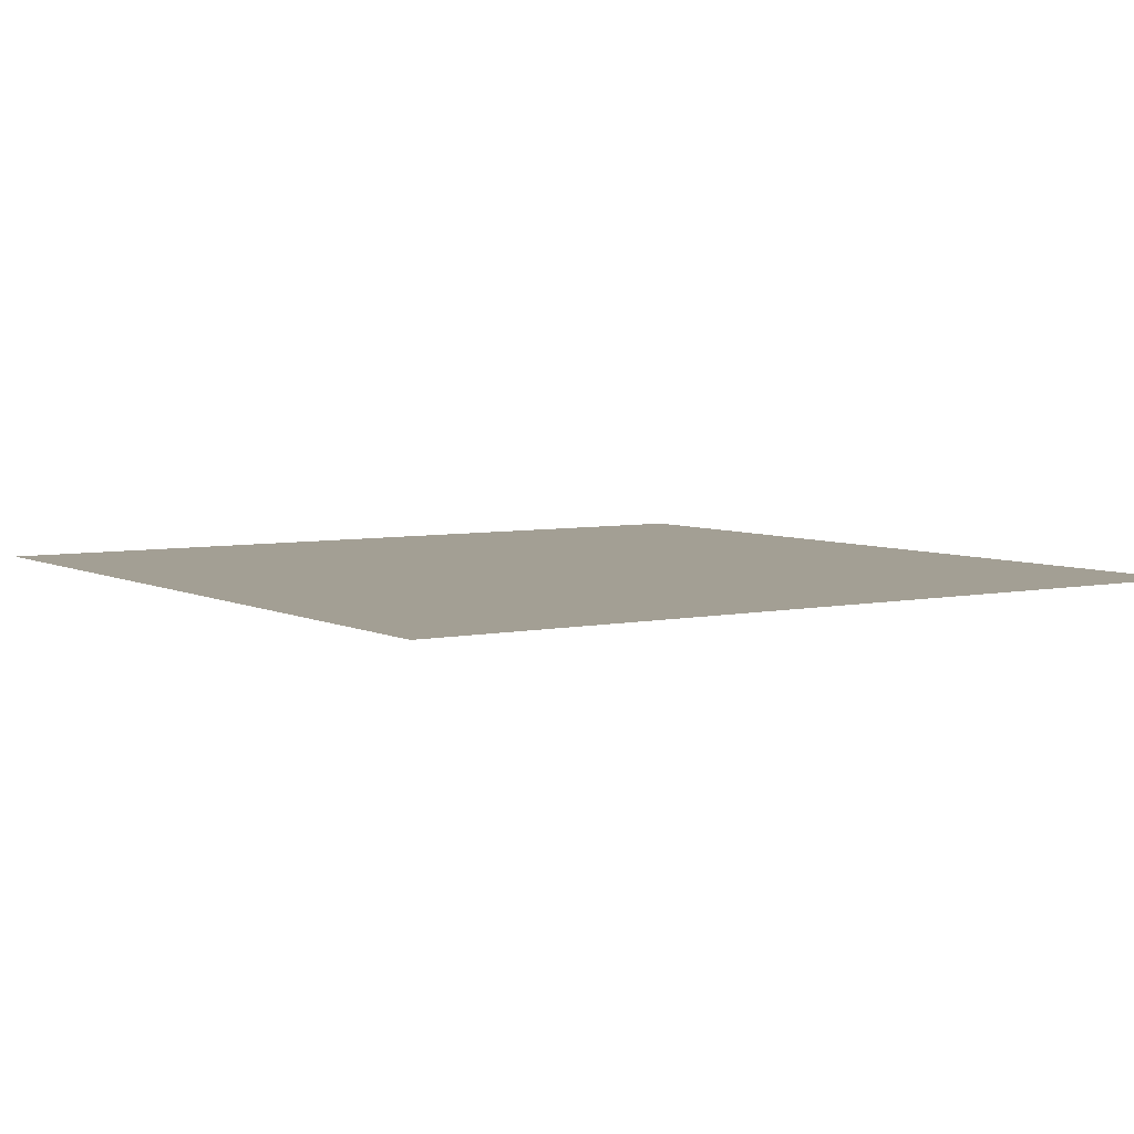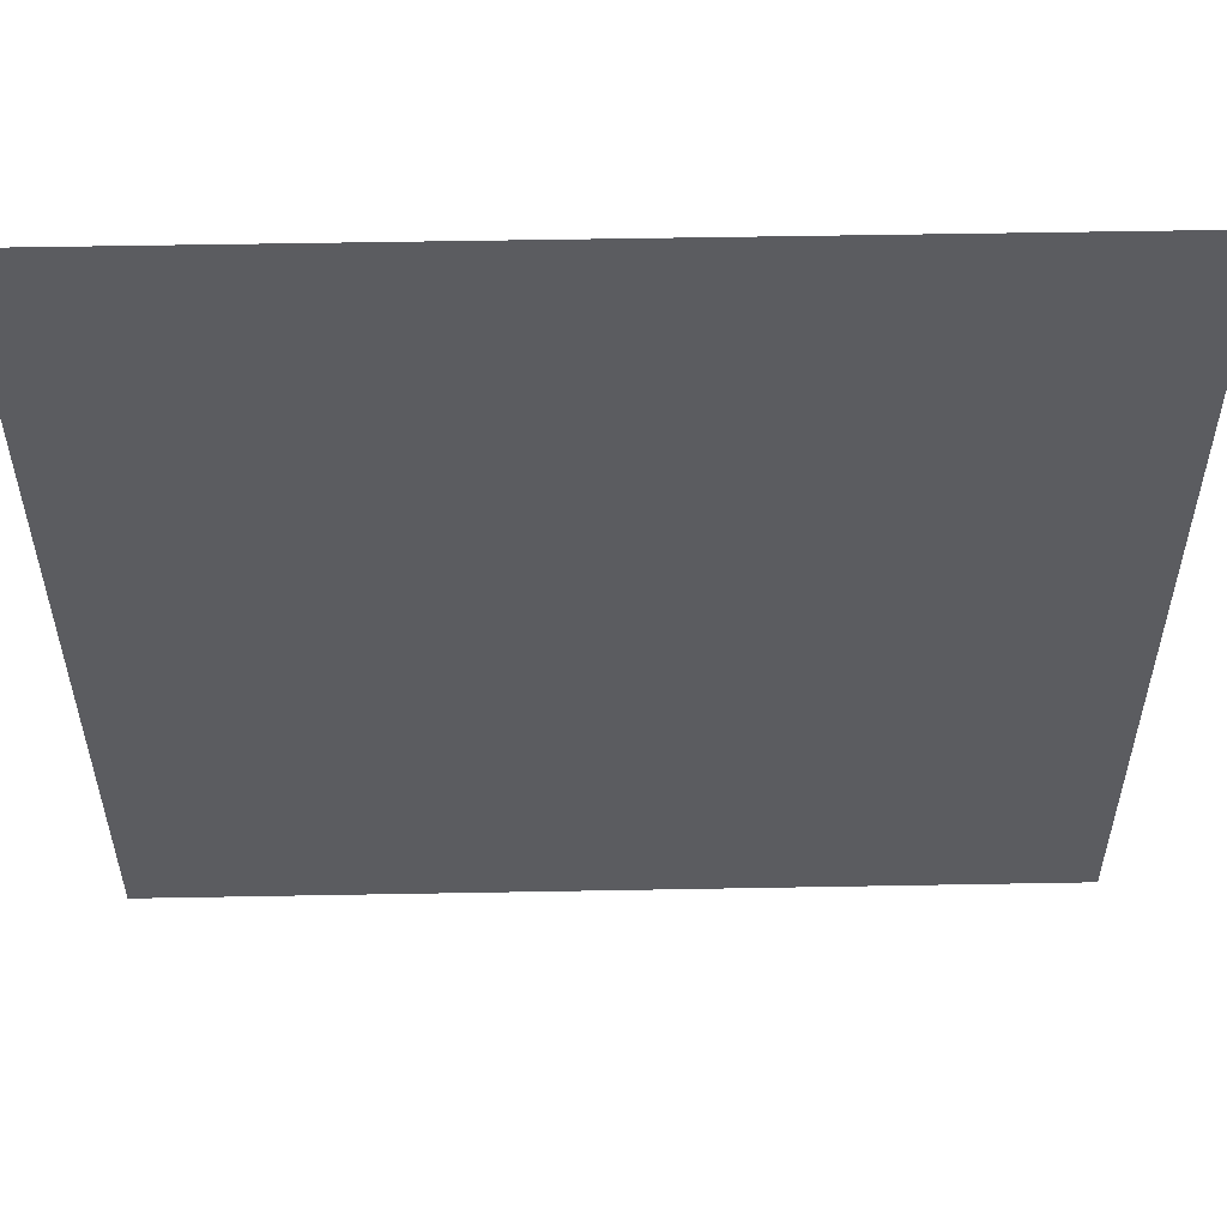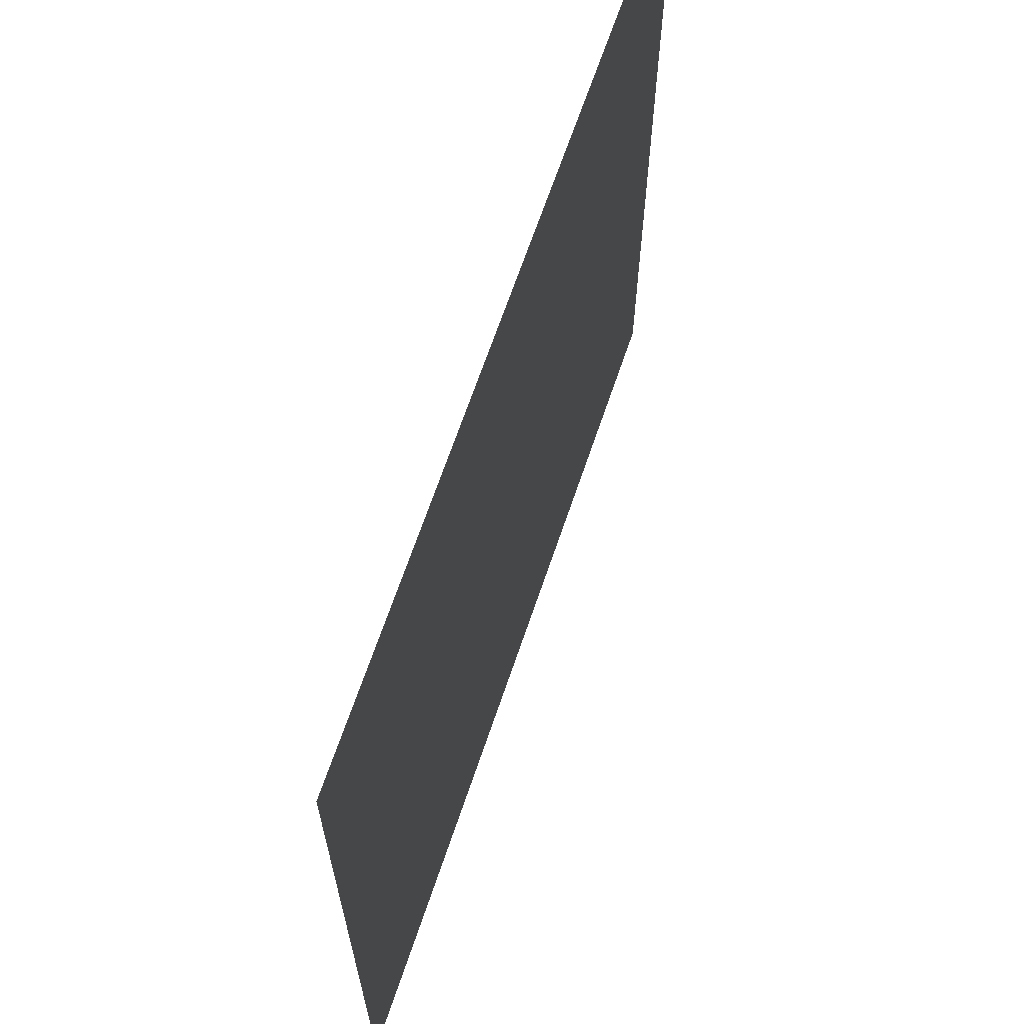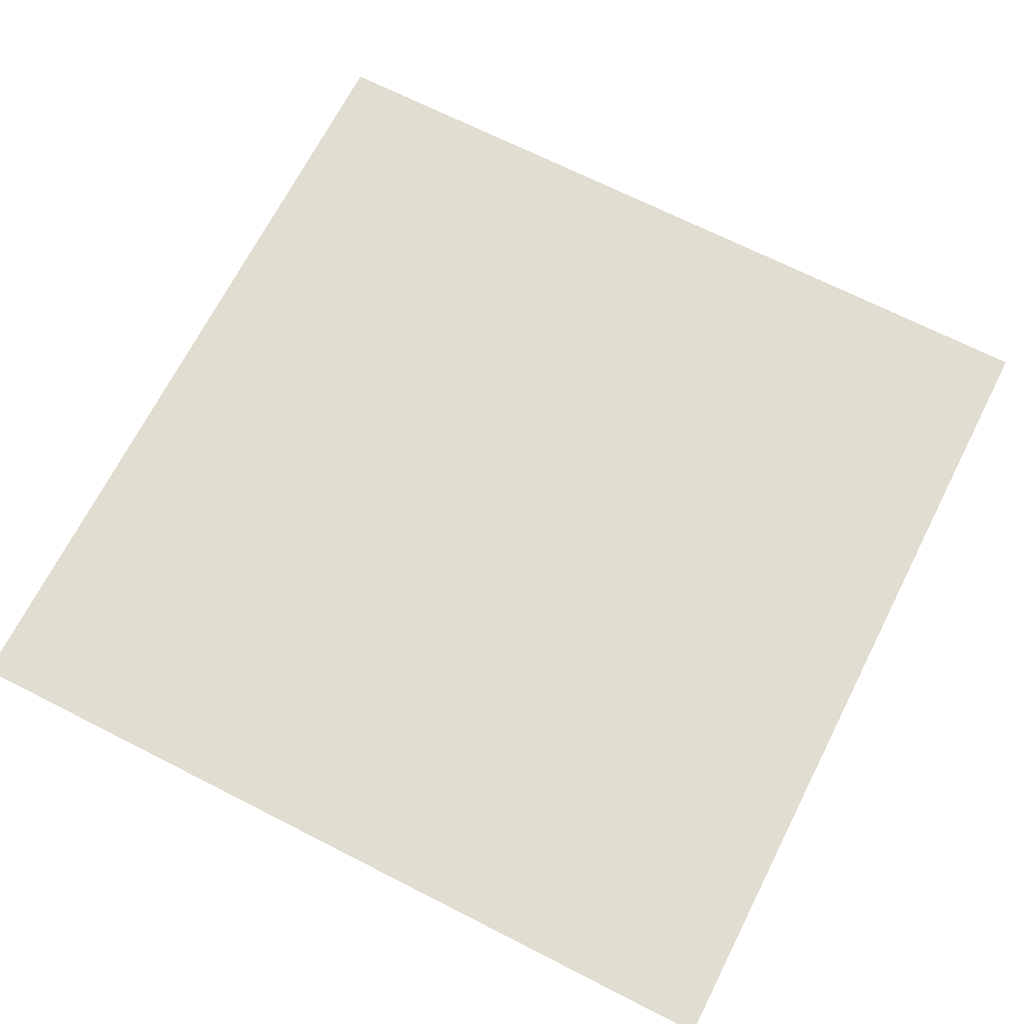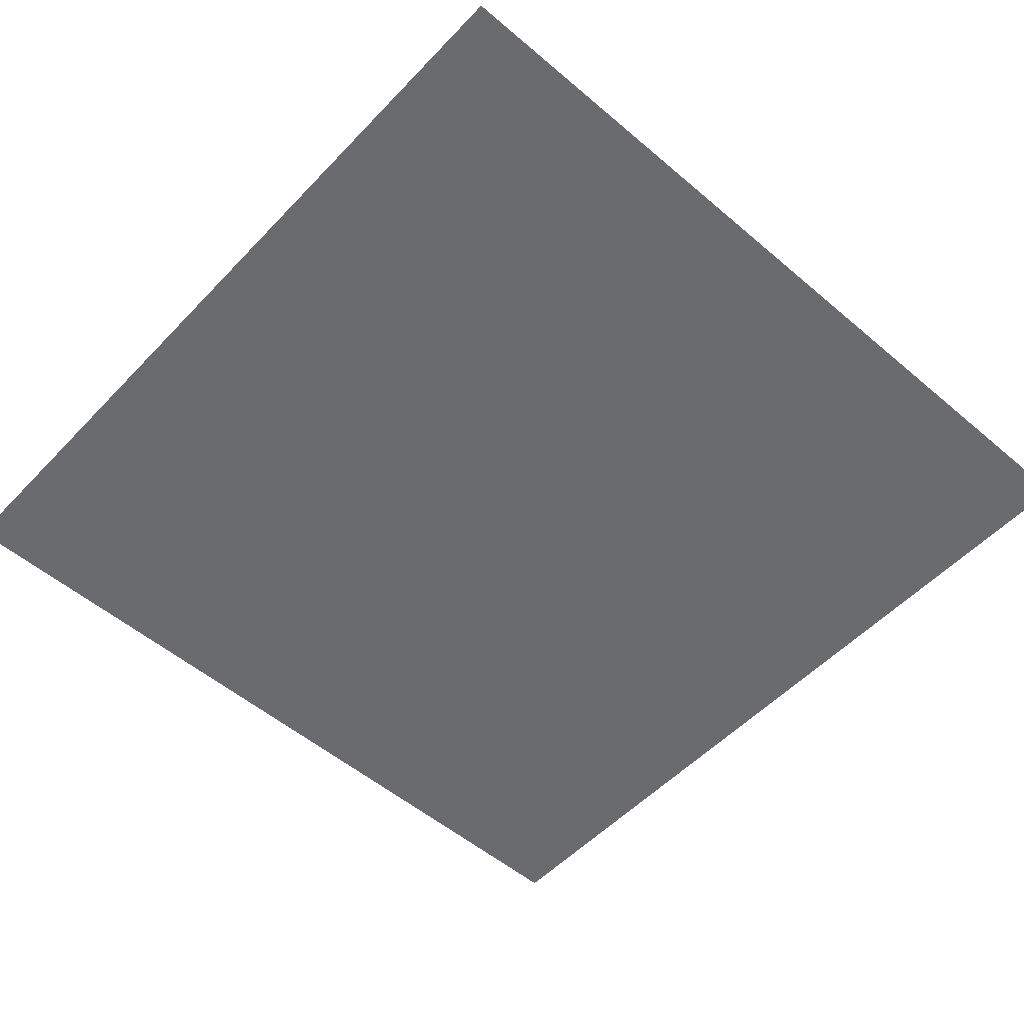
<metadata>
{"format":"obj","ext":"obj","renderer":"f3d","projection":"perspective","resolution":1024,"background":"white","views":[{"elev":5.4,"azim":-33.6,"up":"+Y"},{"elev":55.2,"azim":178.9,"up":"+Z"},{"elev":66.7,"azim":-71.3,"up":"+Z"},{"elev":68.9,"azim":-153.0,"up":"+Y"},{"elev":-53.4,"azim":-132.2,"up":"+Y"}]}
</metadata>
<code>
v  -1.28e+05 0 1.28e+05
v  -1.109e+05 0 1.28e+05
v  -9.386e+04 0 1.28e+05
v  -7.68e+04 0 1.28e+05
v  -5.973e+04 0 1.28e+05
v  -4.266e+04 0 1.28e+05
v  -2.56e+04 0 1.28e+05
v  -8528 0 1.28e+05
v  8538 0 1.28e+05
v  2.56e+04 0 1.28e+05
v  4.267e+04 0 1.28e+05
v  5.974e+04 0 1.28e+05
v  7.68e+04 0 1.28e+05
v  9.387e+04 0 1.28e+05
v  1.109e+05 0 1.28e+05
v  1.28e+05 0 1.28e+05
v  -1.28e+05 0 1.109e+05
v  -1.109e+05 0 1.109e+05
v  -9.386e+04 0 1.109e+05
v  -7.68e+04 0 1.109e+05
v  -5.973e+04 0 1.109e+05
v  -4.266e+04 0 1.109e+05
v  -2.56e+04 0 1.109e+05
v  -8528 0 1.109e+05
v  8538 0 1.109e+05
v  2.56e+04 0 1.109e+05
v  4.267e+04 0 1.109e+05
v  5.974e+04 0 1.109e+05
v  7.68e+04 0 1.109e+05
v  9.387e+04 0 1.109e+05
v  1.109e+05 0 1.109e+05
v  1.28e+05 0 1.109e+05
v  -1.28e+05 0 9.385e+04
v  -1.109e+05 0 9.385e+04
v  -9.386e+04 0 9.385e+04
v  -7.68e+04 0 9.385e+04
v  -5.973e+04 0 9.385e+04
v  -4.266e+04 0 9.385e+04
v  -2.56e+04 0 9.385e+04
v  -8528 0 9.385e+04
v  8538 0 9.385e+04
v  2.56e+04 0 9.385e+04
v  4.267e+04 0 9.385e+04
v  5.974e+04 0 9.385e+04
v  7.68e+04 0 9.385e+04
v  9.387e+04 0 9.385e+04
v  1.109e+05 0 9.385e+04
v  1.28e+05 0 9.385e+04
v  -1.28e+05 0 7.678e+04
v  -1.109e+05 0 7.678e+04
v  -9.386e+04 0 7.678e+04
v  -7.68e+04 0 7.678e+04
v  -5.973e+04 0 7.678e+04
v  -4.266e+04 0 7.678e+04
v  -2.56e+04 0 7.678e+04
v  -8528 0 7.678e+04
v  8538 0 7.678e+04
v  2.56e+04 0 7.678e+04
v  4.267e+04 0 7.678e+04
v  5.974e+04 0 7.678e+04
v  7.68e+04 0 7.678e+04
v  9.387e+04 0 7.678e+04
v  1.109e+05 0 7.678e+04
v  1.28e+05 0 7.678e+04
v  -1.28e+05 0 5.971e+04
v  -1.109e+05 0 5.971e+04
v  -9.386e+04 0 5.971e+04
v  -7.68e+04 0 5.971e+04
v  -5.973e+04 0 5.971e+04
v  -4.266e+04 0 5.971e+04
v  -2.56e+04 0 5.971e+04
v  -8528 0 5.971e+04
v  8538 0 5.971e+04
v  2.56e+04 0 5.971e+04
v  4.267e+04 0 5.971e+04
v  5.974e+04 0 5.971e+04
v  7.68e+04 0 5.971e+04
v  9.387e+04 0 5.971e+04
v  1.109e+05 0 5.971e+04
v  1.28e+05 0 5.971e+04
v  -1.28e+05 0 4.265e+04
v  -1.109e+05 0 4.265e+04
v  -9.386e+04 0 4.265e+04
v  -7.68e+04 0 4.265e+04
v  -5.973e+04 0 4.265e+04
v  -4.266e+04 0 4.265e+04
v  -2.56e+04 0 4.265e+04
v  -8528 0 4.265e+04
v  8538 0 4.265e+04
v  2.56e+04 0 4.265e+04
v  4.267e+04 0 4.265e+04
v  5.974e+04 0 4.265e+04
v  7.68e+04 0 4.265e+04
v  9.387e+04 0 4.265e+04
v  1.109e+05 0 4.265e+04
v  1.28e+05 0 4.265e+04
v  -1.28e+05 0 2.558e+04
v  -1.109e+05 0 2.558e+04
v  -9.386e+04 0 2.558e+04
v  -7.68e+04 0 2.558e+04
v  -5.973e+04 0 2.558e+04
v  -4.266e+04 0 2.558e+04
v  -2.56e+04 0 2.558e+04
v  -8528 0 2.558e+04
v  8538 0 2.558e+04
v  2.56e+04 0 2.558e+04
v  4.267e+04 0 2.558e+04
v  5.974e+04 0 2.558e+04
v  7.68e+04 0 2.558e+04
v  9.387e+04 0 2.558e+04
v  1.109e+05 0 2.558e+04
v  1.28e+05 0 2.558e+04
v  -1.28e+05 0 8514
v  -1.109e+05 0 8514
v  -9.386e+04 0 8514
v  -7.68e+04 0 8514
v  -5.973e+04 0 8514
v  -4.266e+04 0 8514
v  -2.56e+04 0 8514
v  -8528 0 8514
v  8538 0 8514
v  2.56e+04 0 8514
v  4.267e+04 0 8514
v  5.974e+04 0 8514
v  7.68e+04 0 8514
v  9.387e+04 0 8514
v  1.109e+05 0 8514
v  1.28e+05 0 8514
v  -1.28e+05 0 -8553
v  -1.109e+05 0 -8553
v  -9.386e+04 0 -8553
v  -7.68e+04 0 -8553
v  -5.973e+04 0 -8553
v  -4.266e+04 0 -8553
v  -2.56e+04 0 -8553
v  -8528 0 -8553
v  8538 0 -8553
v  2.56e+04 0 -8553
v  4.267e+04 0 -8553
v  5.974e+04 0 -8553
v  7.68e+04 0 -8553
v  9.387e+04 0 -8553
v  1.109e+05 0 -8553
v  1.28e+05 0 -8553
v  -1.28e+05 0 -2.562e+04
v  -1.109e+05 0 -2.562e+04
v  -9.386e+04 0 -2.562e+04
v  -7.68e+04 0 -2.562e+04
v  -5.973e+04 0 -2.562e+04
v  -4.266e+04 0 -2.562e+04
v  -2.56e+04 0 -2.562e+04
v  -8528 0 -2.562e+04
v  8538 0 -2.562e+04
v  2.56e+04 0 -2.562e+04
v  4.267e+04 0 -2.562e+04
v  5.974e+04 0 -2.562e+04
v  7.68e+04 0 -2.562e+04
v  9.387e+04 0 -2.562e+04
v  1.109e+05 0 -2.562e+04
v  1.28e+05 0 -2.562e+04
v  -1.28e+05 0 -4.269e+04
v  -1.109e+05 0 -4.269e+04
v  -9.386e+04 0 -4.269e+04
v  -7.68e+04 0 -4.269e+04
v  -5.973e+04 0 -4.269e+04
v  -4.266e+04 0 -4.269e+04
v  -2.56e+04 0 -4.269e+04
v  -8528 0 -4.269e+04
v  8538 0 -4.269e+04
v  2.56e+04 0 -4.269e+04
v  4.267e+04 0 -4.269e+04
v  5.974e+04 0 -4.269e+04
v  7.68e+04 0 -4.269e+04
v  9.387e+04 0 -4.269e+04
v  1.109e+05 0 -4.269e+04
v  1.28e+05 0 -4.269e+04
v  -1.28e+05 0 -5.975e+04
v  -1.109e+05 0 -5.975e+04
v  -9.386e+04 0 -5.975e+04
v  -7.68e+04 0 -5.975e+04
v  -5.973e+04 0 -5.975e+04
v  -4.266e+04 0 -5.975e+04
v  -2.56e+04 0 -5.975e+04
v  -8528 0 -5.975e+04
v  8538 0 -5.975e+04
v  2.56e+04 0 -5.975e+04
v  4.267e+04 0 -5.975e+04
v  5.974e+04 0 -5.975e+04
v  7.68e+04 0 -5.975e+04
v  9.387e+04 0 -5.975e+04
v  1.109e+05 0 -5.975e+04
v  1.28e+05 0 -5.975e+04
v  -1.28e+05 0 -7.682e+04
v  -1.109e+05 0 -7.682e+04
v  -9.386e+04 0 -7.682e+04
v  -7.68e+04 0 -7.682e+04
v  -5.973e+04 0 -7.682e+04
v  -4.266e+04 0 -7.682e+04
v  -2.56e+04 0 -7.682e+04
v  -8528 0 -7.682e+04
v  8538 0 -7.682e+04
v  2.56e+04 0 -7.682e+04
v  4.267e+04 0 -7.682e+04
v  5.974e+04 0 -7.682e+04
v  7.68e+04 0 -7.682e+04
v  9.387e+04 0 -7.682e+04
v  1.109e+05 0 -7.682e+04
v  1.28e+05 0 -7.682e+04
v  -1.28e+05 0 -9.389e+04
v  -1.109e+05 0 -9.389e+04
v  -9.386e+04 0 -9.389e+04
v  -7.68e+04 0 -9.389e+04
v  -5.973e+04 0 -9.389e+04
v  -4.266e+04 0 -9.389e+04
v  -2.56e+04 0 -9.389e+04
v  -8528 0 -9.389e+04
v  8538 0 -9.389e+04
v  2.56e+04 0 -9.389e+04
v  4.267e+04 0 -9.389e+04
v  5.974e+04 0 -9.389e+04
v  7.68e+04 0 -9.389e+04
v  9.387e+04 0 -9.389e+04
v  1.109e+05 0 -9.389e+04
v  1.28e+05 0 -9.389e+04
v  -1.28e+05 0 -1.11e+05
v  -1.109e+05 0 -1.11e+05
v  -9.386e+04 0 -1.11e+05
v  -7.68e+04 0 -1.11e+05
v  -5.973e+04 0 -1.11e+05
v  -4.266e+04 0 -1.11e+05
v  -2.56e+04 0 -1.11e+05
v  -8528 0 -1.11e+05
v  8538 0 -1.11e+05
v  2.56e+04 0 -1.11e+05
v  4.267e+04 0 -1.11e+05
v  5.974e+04 0 -1.11e+05
v  7.68e+04 0 -1.11e+05
v  9.387e+04 0 -1.11e+05
v  1.109e+05 0 -1.11e+05
v  1.28e+05 0 -1.11e+05
v  -1.28e+05 0 -1.28e+05
v  -1.109e+05 0 -1.28e+05
v  -9.386e+04 0 -1.28e+05
v  -7.68e+04 0 -1.28e+05
v  -5.973e+04 0 -1.28e+05
v  -4.266e+04 0 -1.28e+05
v  -2.56e+04 0 -1.28e+05
v  -8528 0 -1.28e+05
v  8538 0 -1.28e+05
v  2.56e+04 0 -1.28e+05
v  4.267e+04 0 -1.28e+05
v  5.974e+04 0 -1.28e+05
v  7.68e+04 0 -1.28e+05
v  9.387e+04 0 -1.28e+05
v  1.109e+05 0 -1.28e+05
v  1.28e+05 0 -1.28e+05
g Plane001
f 17 1 2 18
f 18 2 3 19
f 19 3 4 20
f 20 4 5 21
f 21 5 6 22
f 22 6 7 23
f 23 7 8 24
f 24 8 9 25
f 25 9 10 26
f 26 10 11 27
f 27 11 12 28
f 28 12 13 29
f 29 13 14 30
f 30 14 15 31
f 31 15 16 32
f 33 17 18 34
f 34 18 19 35
f 35 19 20 36
f 36 20 21 37
f 37 21 22 38
f 38 22 23 39
f 39 23 24 40
f 40 24 25 41
f 41 25 26 42
f 42 26 27 43
f 43 27 28 44
f 44 28 29 45
f 45 29 30 46
f 46 30 31 47
f 47 31 32 48
f 49 33 34 50
f 50 34 35 51
f 51 35 36 52
f 52 36 37 53
f 53 37 38 54
f 54 38 39 55
f 55 39 40 56
f 56 40 41 57
f 57 41 42 58
f 58 42 43 59
f 59 43 44 60
f 60 44 45 61
f 61 45 46 62
f 62 46 47 63
f 63 47 48 64
f 65 49 50 66
f 66 50 51 67
f 67 51 52 68
f 68 52 53 69
f 69 53 54 70
f 70 54 55 71
f 71 55 56 72
f 72 56 57 73
f 73 57 58 74
f 74 58 59 75
f 75 59 60 76
f 76 60 61 77
f 77 61 62 78
f 78 62 63 79
f 79 63 64 80
f 81 65 66 82
f 82 66 67 83
f 83 67 68 84
f 84 68 69 85
f 85 69 70 86
f 86 70 71 87
f 87 71 72 88
f 88 72 73 89
f 89 73 74 90
f 90 74 75 91
f 91 75 76 92
f 92 76 77 93
f 93 77 78 94
f 94 78 79 95
f 95 79 80 96
f 97 81 82 98
f 98 82 83 99
f 99 83 84 100
f 100 84 85 101
f 101 85 86 102
f 102 86 87 103
f 103 87 88 104
f 104 88 89 105
f 105 89 90 106
f 106 90 91 107
f 107 91 92 108
f 108 92 93 109
f 109 93 94 110
f 110 94 95 111
f 111 95 96 112
f 113 97 98 114
f 114 98 99 115
f 115 99 100 116
f 116 100 101 117
f 117 101 102 118
f 118 102 103 119
f 119 103 104 120
f 120 104 105 121
f 121 105 106 122
f 122 106 107 123
f 123 107 108 124
f 124 108 109 125
f 125 109 110 126
f 126 110 111 127
f 127 111 112 128
f 129 113 114 130
f 130 114 115 131
f 131 115 116 132
f 132 116 117 133
f 133 117 118 134
f 134 118 119 135
f 135 119 120 136
f 136 120 121 137
f 137 121 122 138
f 138 122 123 139
f 139 123 124 140
f 140 124 125 141
f 141 125 126 142
f 142 126 127 143
f 143 127 128 144
f 145 129 130 146
f 146 130 131 147
f 147 131 132 148
f 148 132 133 149
f 149 133 134 150
f 150 134 135 151
f 151 135 136 152
f 152 136 137 153
f 153 137 138 154
f 154 138 139 155
f 155 139 140 156
f 156 140 141 157
f 157 141 142 158
f 158 142 143 159
f 159 143 144 160
f 161 145 146 162
f 162 146 147 163
f 163 147 148 164
f 164 148 149 165
f 165 149 150 166
f 166 150 151 167
f 167 151 152 168
f 168 152 153 169
f 169 153 154 170
f 170 154 155 171
f 171 155 156 172
f 172 156 157 173
f 173 157 158 174
f 174 158 159 175
f 175 159 160 176
f 177 161 162 178
f 178 162 163 179
f 179 163 164 180
f 180 164 165 181
f 181 165 166 182
f 182 166 167 183
f 183 167 168 184
f 184 168 169 185
f 185 169 170 186
f 186 170 171 187
f 187 171 172 188
f 188 172 173 189
f 189 173 174 190
f 190 174 175 191
f 191 175 176 192
f 193 177 178 194
f 194 178 179 195
f 195 179 180 196
f 196 180 181 197
f 197 181 182 198
f 198 182 183 199
f 199 183 184 200
f 200 184 185 201
f 201 185 186 202
f 202 186 187 203
f 203 187 188 204
f 204 188 189 205
f 205 189 190 206
f 206 190 191 207
f 207 191 192 208
f 209 193 194 210
f 210 194 195 211
f 211 195 196 212
f 212 196 197 213
f 213 197 198 214
f 214 198 199 215
f 215 199 200 216
f 216 200 201 217
f 217 201 202 218
f 218 202 203 219
f 219 203 204 220
f 220 204 205 221
f 221 205 206 222
f 222 206 207 223
f 223 207 208 224
f 225 209 210 226
f 226 210 211 227
f 227 211 212 228
f 228 212 213 229
f 229 213 214 230
f 230 214 215 231
f 231 215 216 232
f 232 216 217 233
f 233 217 218 234
f 234 218 219 235
f 235 219 220 236
f 236 220 221 237
f 237 221 222 238
f 238 222 223 239
f 239 223 224 240
f 241 225 226 242
f 242 226 227 243
f 243 227 228 244
f 244 228 229 245
f 245 229 230 246
f 246 230 231 247
f 247 231 232 248
f 248 232 233 249
f 249 233 234 250
f 250 234 235 251
f 251 235 236 252
f 252 236 237 253
f 253 237 238 254
f 254 238 239 255
f 255 239 240 256

</code>
